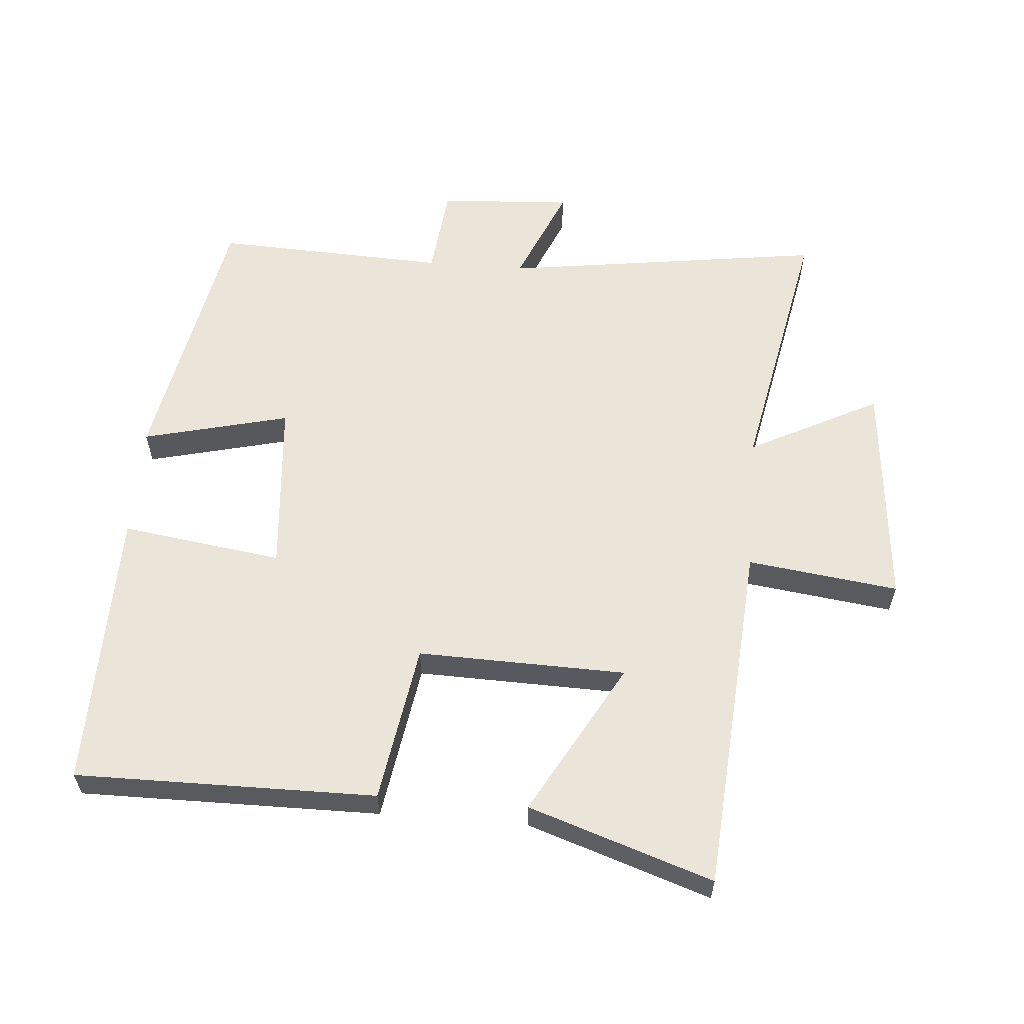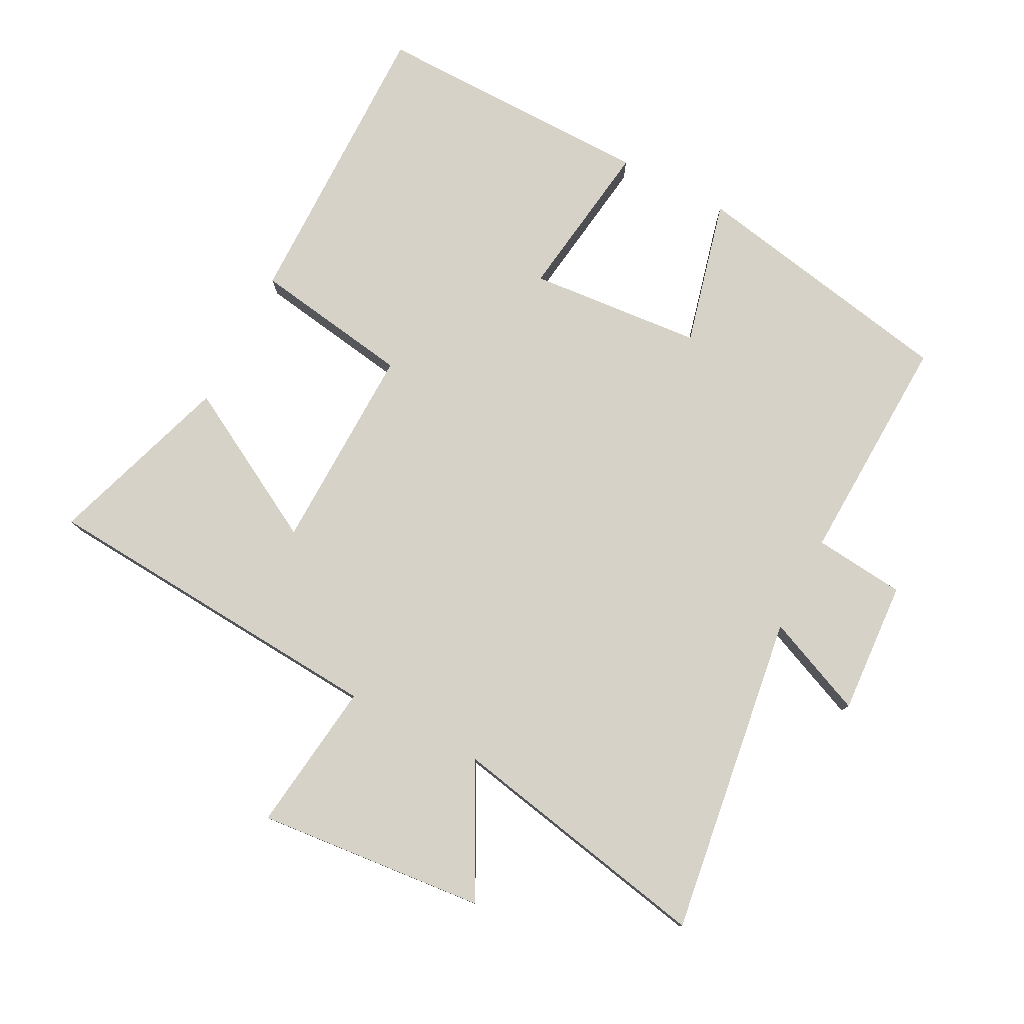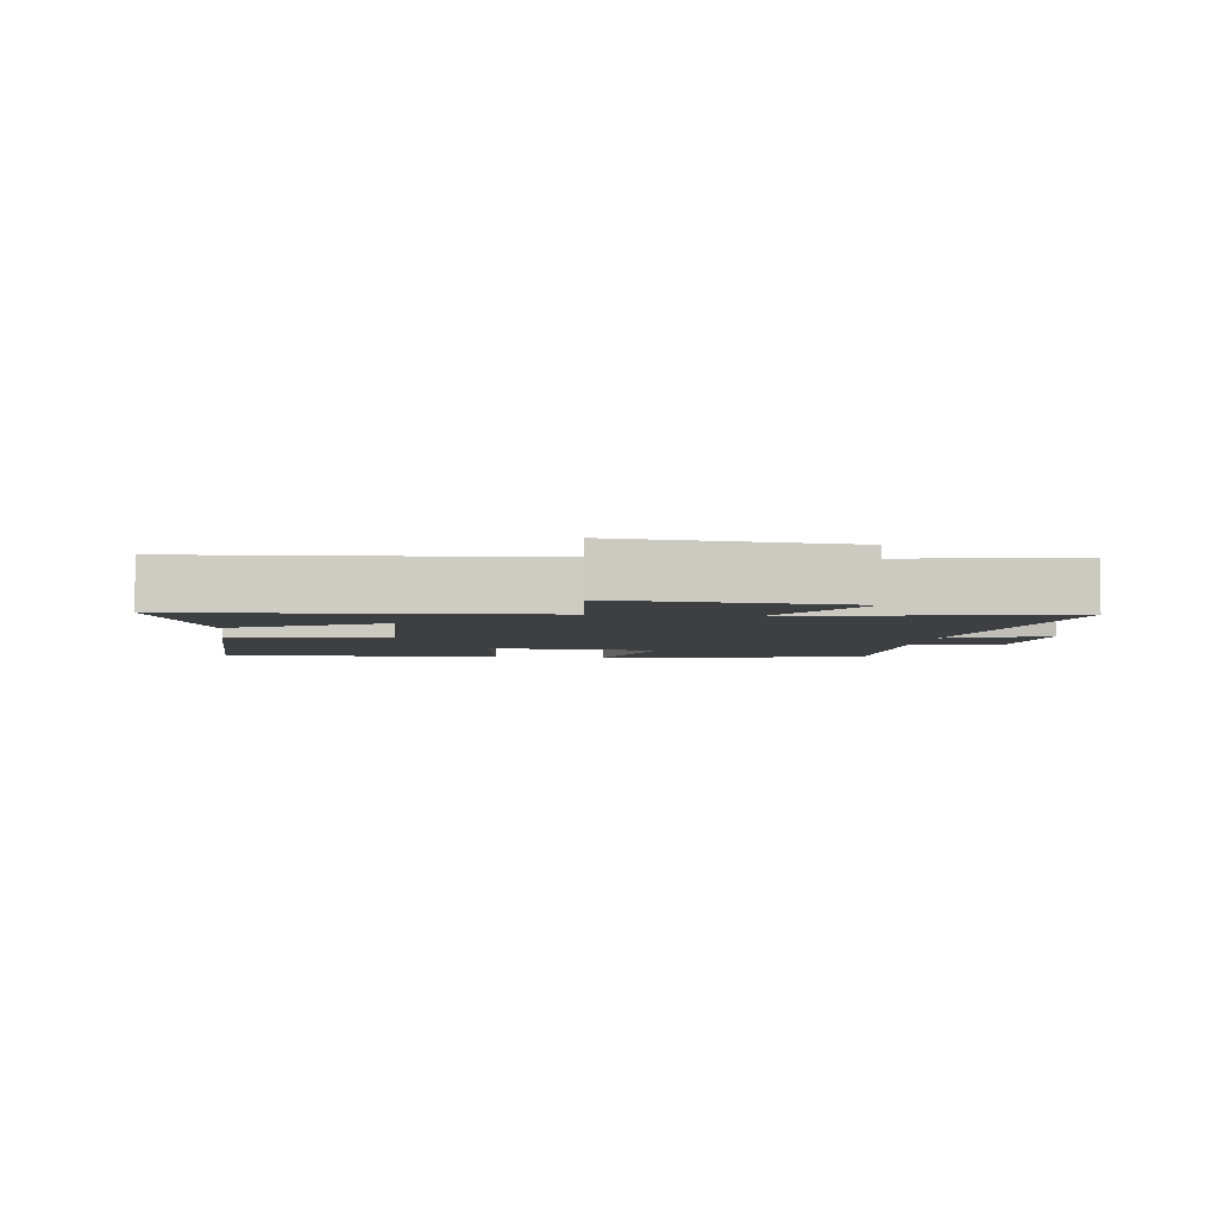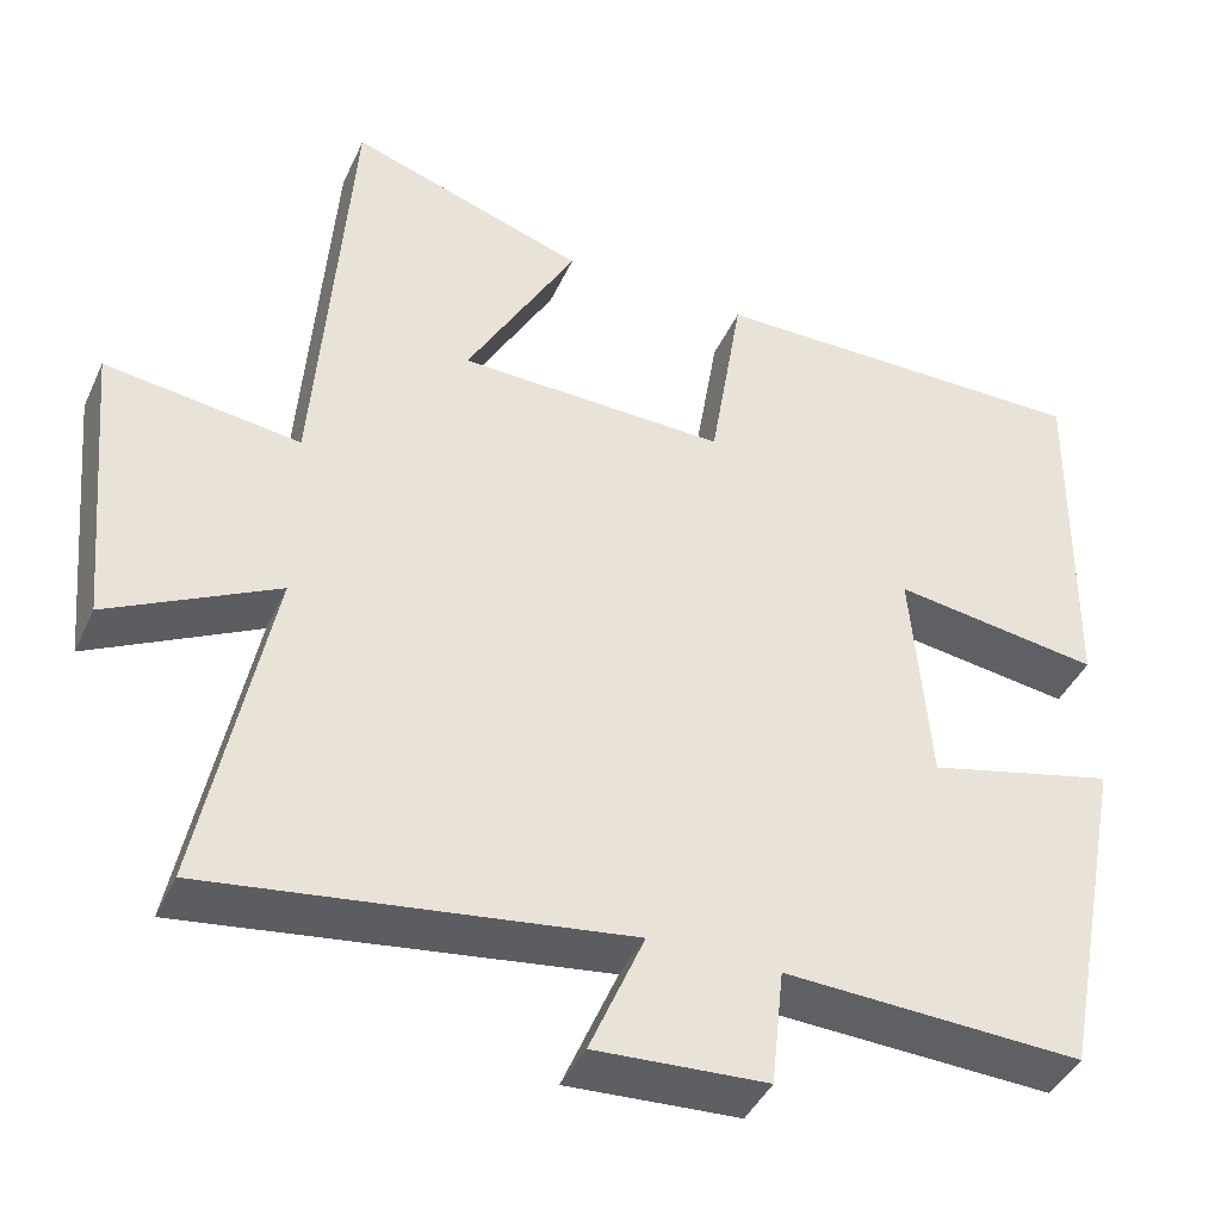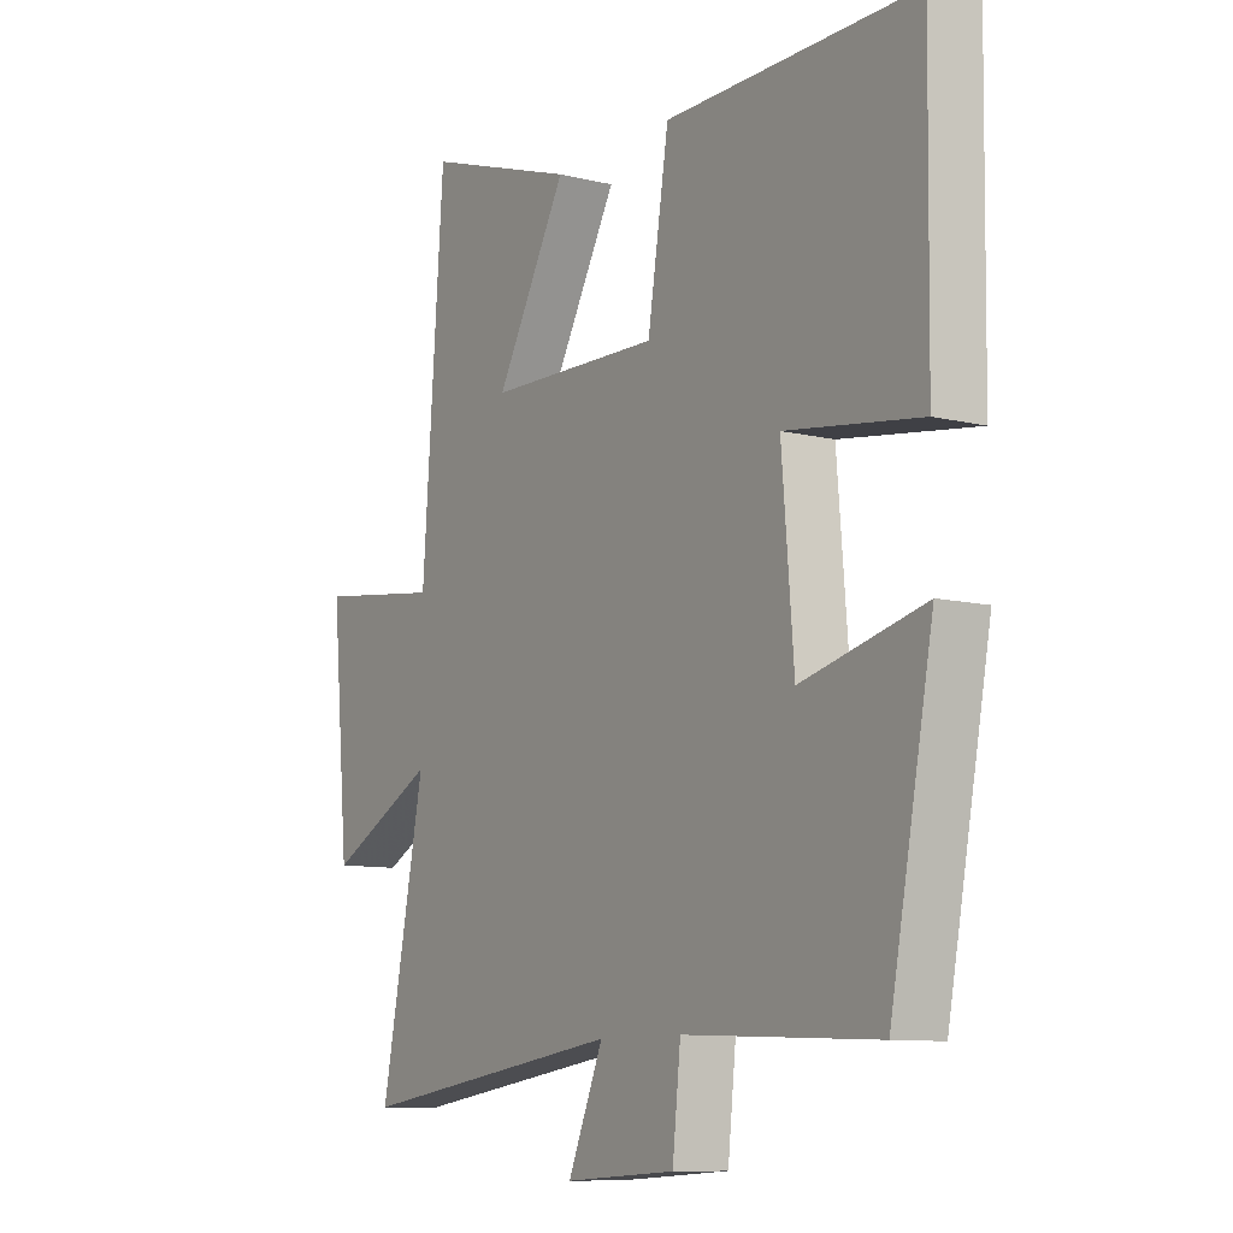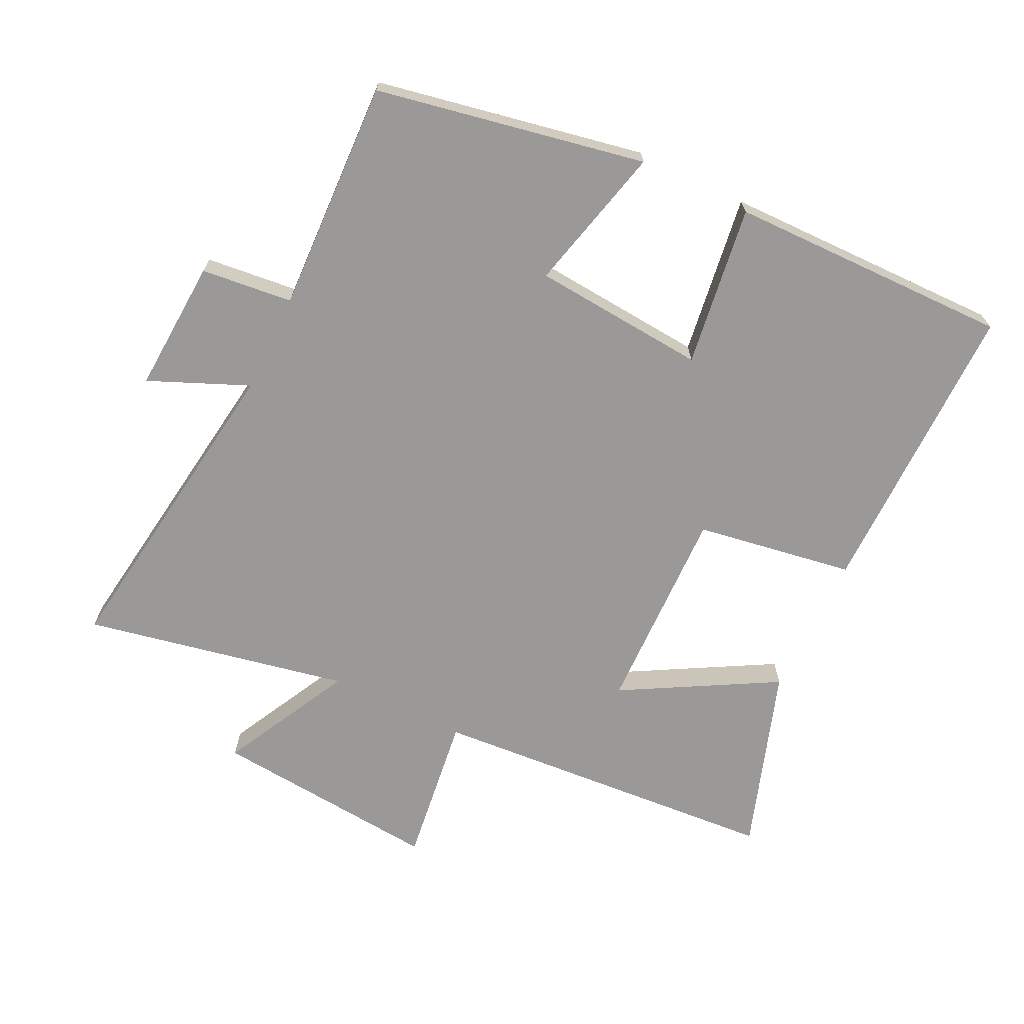
<metadata>
{"format":"obj","ext":"obj","renderer":"f3d","projection":"perspective","resolution":1024,"background":"white","views":[{"elev":59.3,"azim":4.6,"up":"+Y"},{"elev":78.5,"azim":117.3,"up":"+Y"},{"elev":-4.1,"azim":82.2,"up":"+Y"},{"elev":-42.0,"azim":156.7,"up":"+Z"},{"elev":-9.8,"azim":-122.5,"up":"+Z"},{"elev":-68.9,"azim":-115.9,"up":"+Y"}]}
</metadata>
<code>
v 0.581 0.07 -0.569
v 0.088 0.07 -0.5
v 0.153 0.07 -0.652
v -0.051 0.07 -0.64
v -0.066 0.07 -0.5
v -0.421 0.07 -0.515
v -0.5 0.07 -0.104
v -0.276 0.07 -0.159
v -0.254 0.07 0.107
v -0.5 0.07 0.072
v -0.506 0.07 0.503
v -0.047 0.07 0.5
v -0.008 0.07 0.258
v 0.31 0.07 0.266
v 0.179 0.07 0.5
v 0.46 0.07 0.594
v 0.5 0.07 0.054
v 0.731 0.07 0.084
v 0.699 0.07 -0.266
v 0.5 0.07 -0.164
v 0.581 0 -0.569
v 0.088 0 -0.5
v 0.153 0 -0.652
v -0.051 0 -0.64
v -0.066 0 -0.5
v -0.421 0 -0.515
v -0.5 0 -0.104
v -0.276 0 -0.159
v -0.254 0 0.107
v -0.5 0 0.072
v -0.506 0 0.503
v -0.047 0 0.5
v -0.008 0 0.258
v 0.31 0 0.266
v 0.179 0 0.5
v 0.46 0 0.594
v 0.5 0 0.054
v 0.731 0 0.084
v 0.699 0 -0.266
v 0.5 0 -0.164
f 17 18 19 20
f 16 17 20
f 14 15 16
f 14 16 20
f 13 14 20 1
f 9 10 11 12
f 8 9 12 13
f 5 6 7 8
f 5 8 13
f 2 3 4 5
f 2 5 13
f 1 2 13
f 40 39 38 37
f 40 37 36
f 36 35 34
f 40 36 34
f 21 40 34 33
f 32 31 30 29
f 33 32 29 28
f 28 27 26 25
f 33 28 25
f 25 24 23 22
f 33 25 22
f 33 22 21
f 1 21 22 2
f 2 22 23 3
f 3 23 24 4
f 4 24 25 5
f 5 25 26 6
f 6 26 27 7
f 7 27 28 8
f 8 28 29 9
f 9 29 30 10
f 10 30 31 11
f 11 31 32 12
f 12 32 33 13
f 13 33 34 14
f 14 34 35 15
f 15 35 36 16
f 16 36 37 17
f 17 37 38 18
f 18 38 39 19
f 19 39 40 20
f 20 40 21 1

</code>
